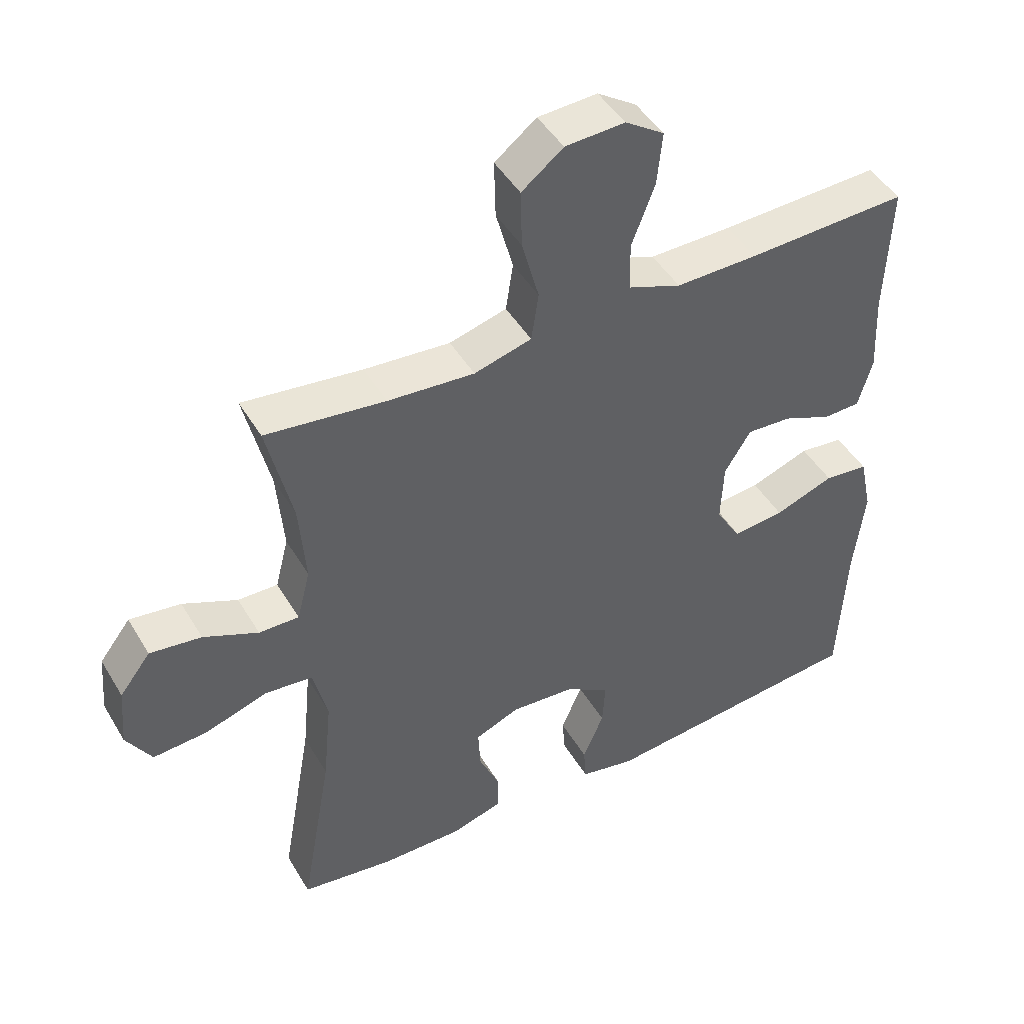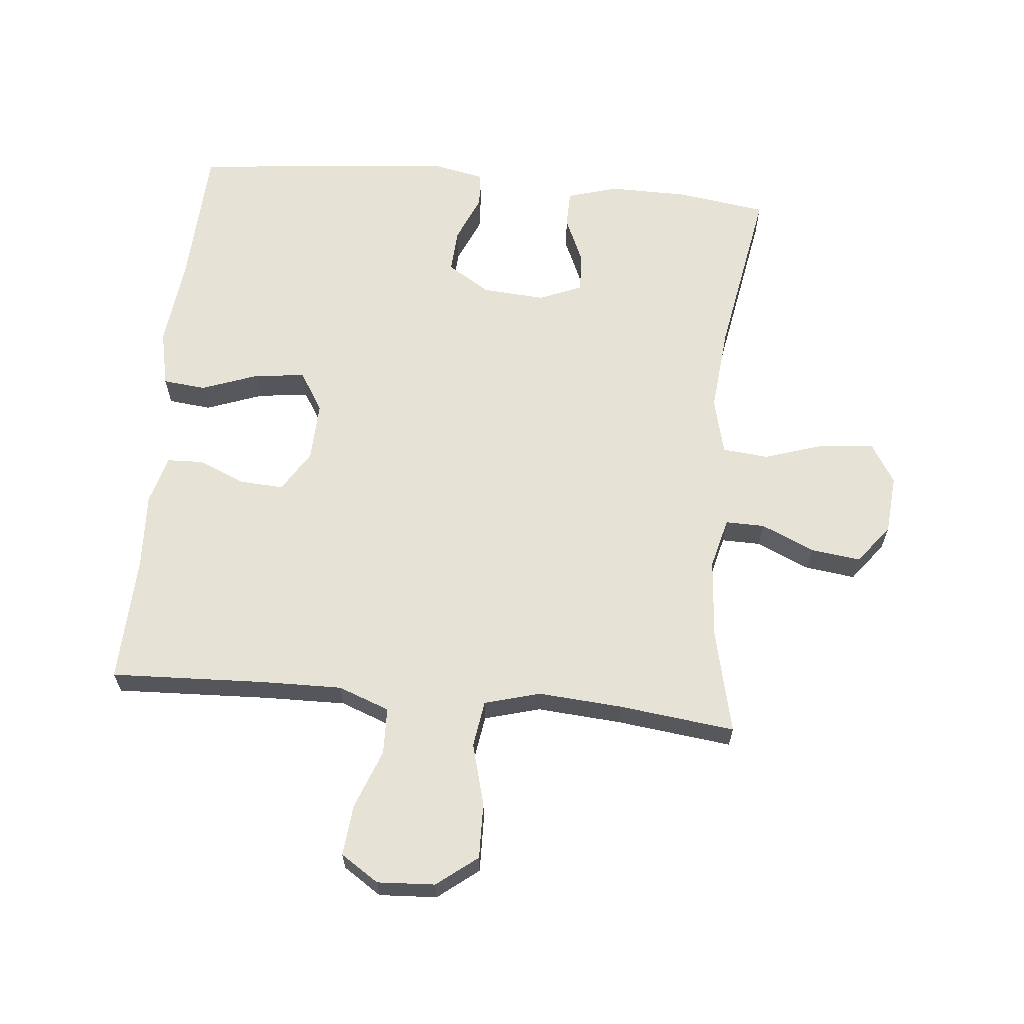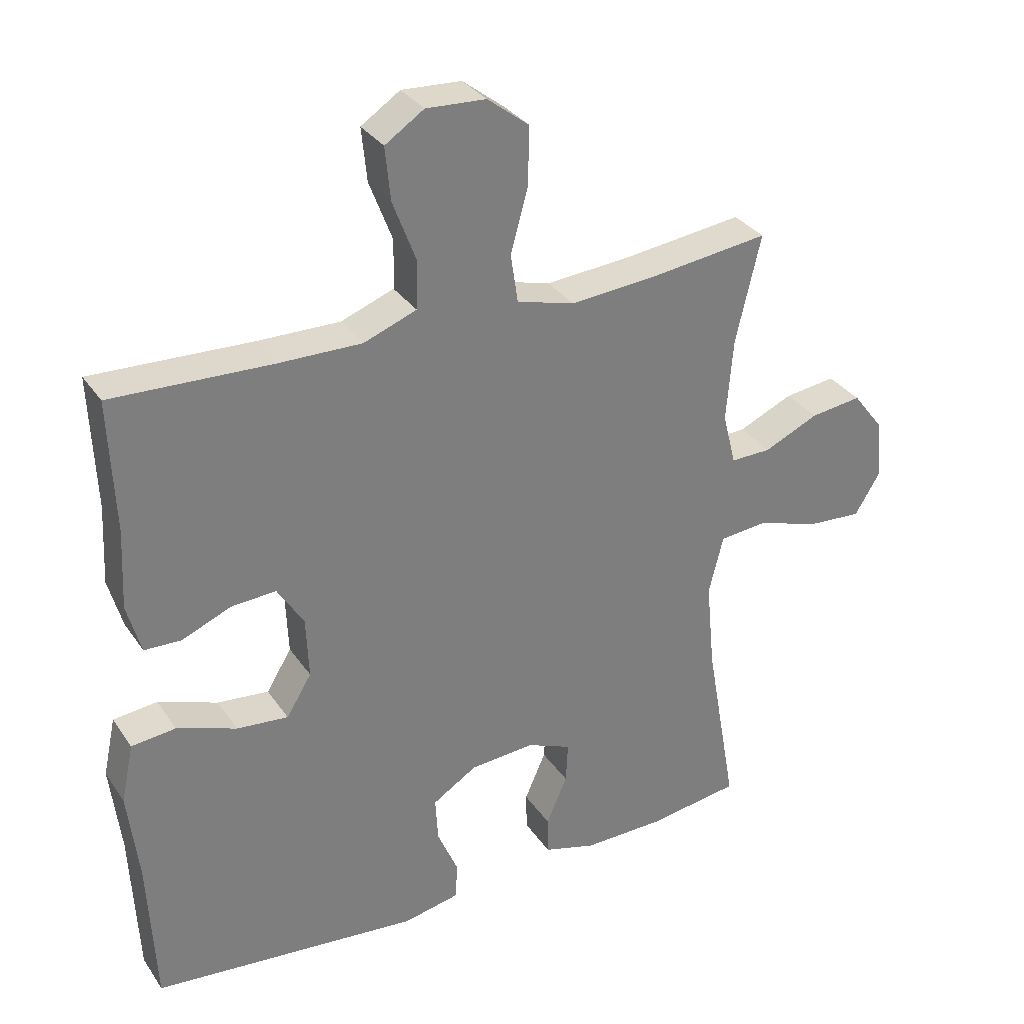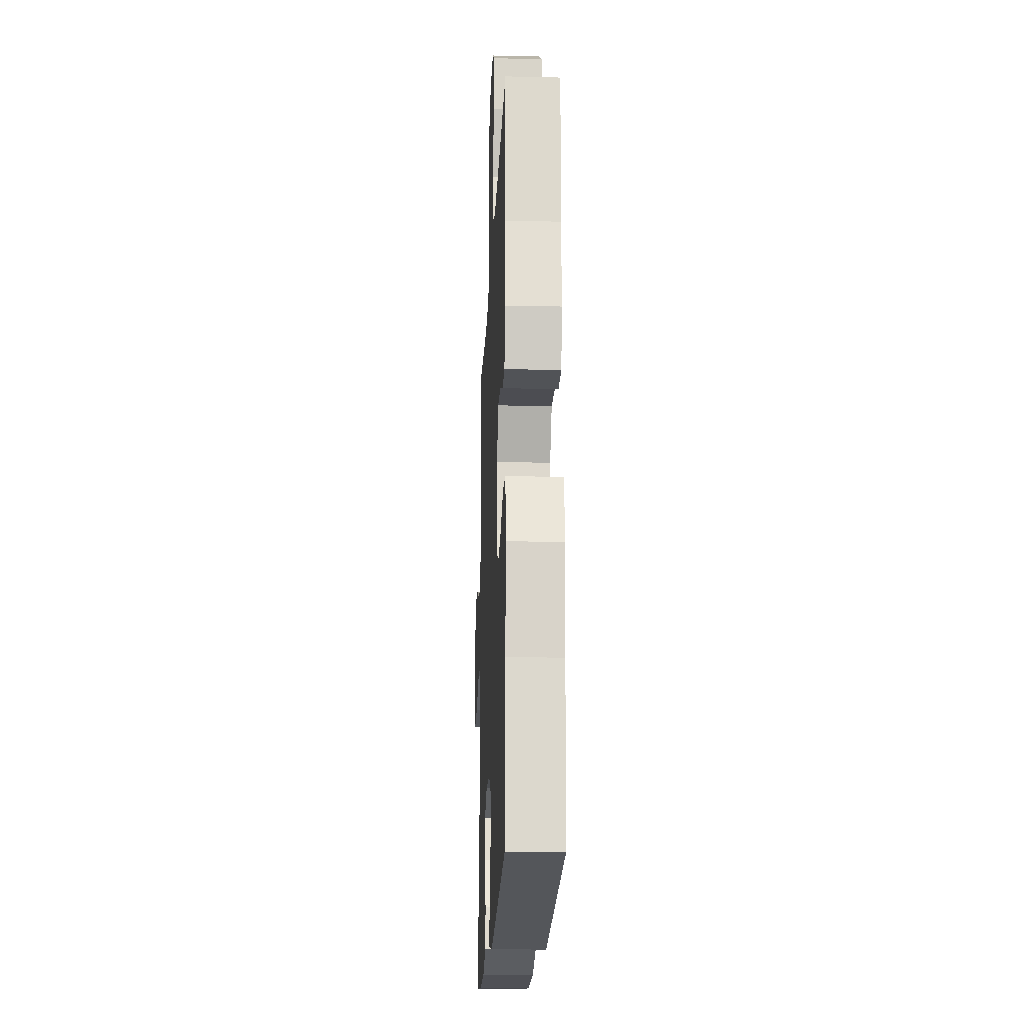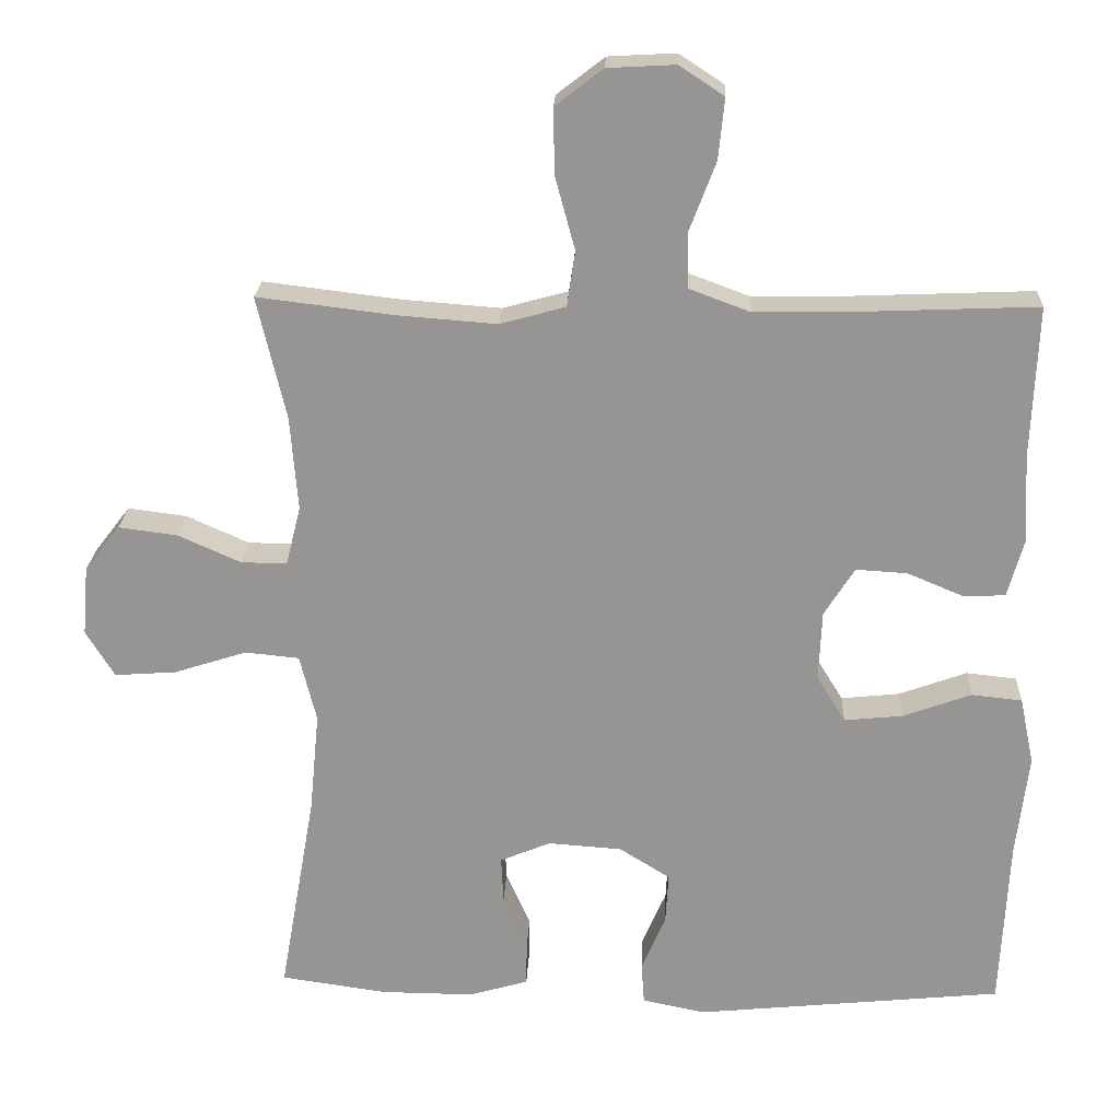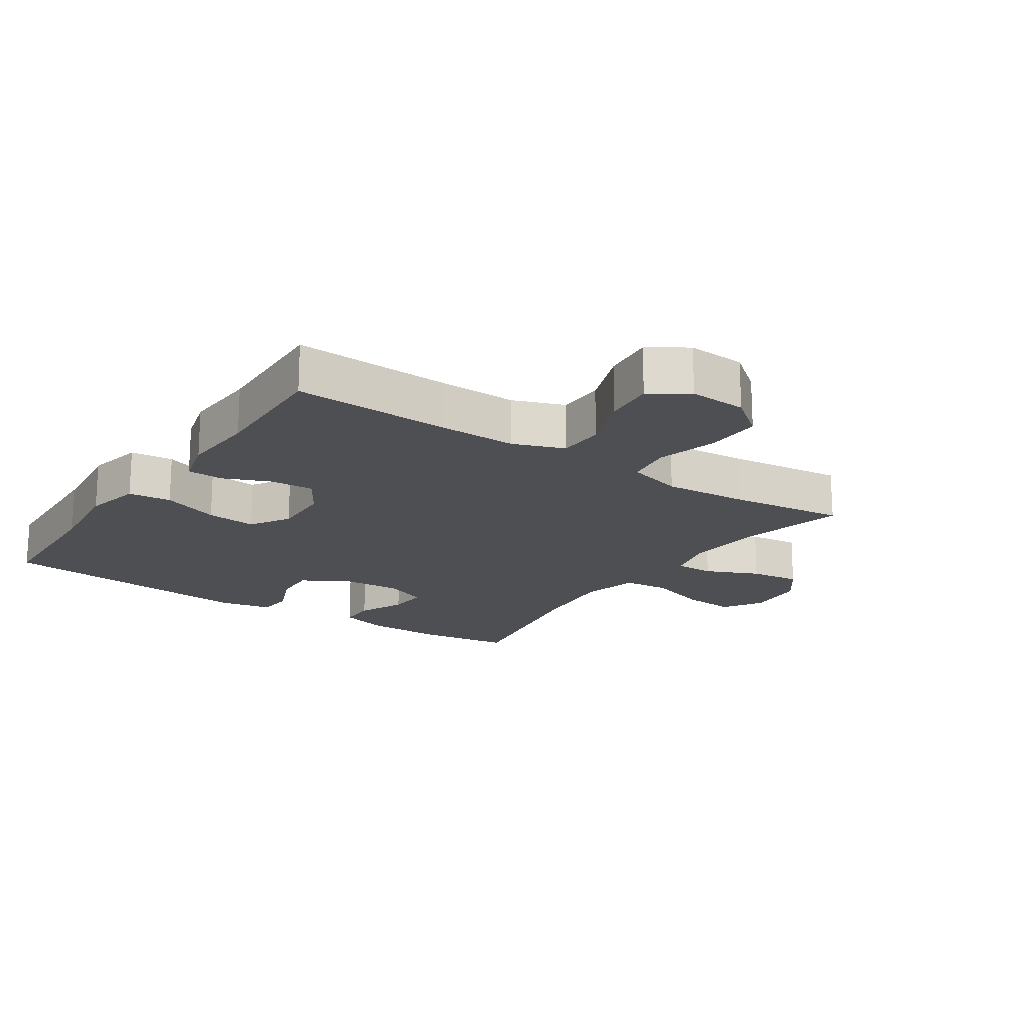
<metadata>
{"format":"obj","ext":"obj","renderer":"f3d","projection":"perspective","resolution":1024,"background":"white","views":[{"elev":46.0,"azim":150.8,"up":"+Z"},{"elev":63.7,"azim":5.4,"up":"+Y"},{"elev":32.1,"azim":-28.6,"up":"+Z"},{"elev":-19.8,"azim":-92.5,"up":"+Z"},{"elev":22.2,"azim":-177.5,"up":"+Z"},{"elev":-18.2,"azim":-34.1,"up":"+Y"}]}
</metadata>
<code>
v 0.5 0.07 0.5
v 0.462 0.07 0.337
v 0.452 0.07 0.212
v 0.472 0.07 0.133
v 0.533 0.07 0.134
v 0.616 0.07 0.171
v 0.694 0.07 0.181
v 0.741 0.07 0.12
v 0.749 0.07 0.028
v 0.711 0.07 -0.034
v 0.629 0.07 -0.028
v 0.533 0.07 0.003
v 0.461 0.07 -0.004
v 0.439 0.07 -0.093
v 0.452 0.07 -0.228
v 0.5 0.07 -0.5
v 0.359 0.07 -0.52
v 0.236 0.07 -0.521
v 0.157 0.07 -0.498
v 0.156 0.07 -0.44
v 0.188 0.07 -0.367
v 0.191 0.07 -0.305
v 0.124 0.07 -0.277
v 0.026 0.07 -0.284
v -0.041 0.07 -0.326
v -0.037 0.07 -0.394
v -0.005 0.07 -0.469
v -0.009 0.07 -0.524
v -0.093 0.07 -0.541
v -0.5 0.07 -0.5
v -0.511 0.07 -0.273
v -0.527 0.07 -0.136
v -0.508 0.07 -0.047
v -0.441 0.07 -0.04
v -0.351 0.07 -0.073
v -0.273 0.07 -0.081
v -0.235 0.07 -0.019
v -0.239 0.07 0.074
v -0.279 0.07 0.138
v -0.347 0.07 0.134
v -0.421 0.07 0.103
v -0.477 0.07 0.105
v -0.498 0.07 0.181
v -0.492 0.07 0.3
v -0.5 0.07 0.5
v -0.257 0.07 0.49
v -0.133 0.07 0.488
v -0.053 0.07 0.518
v -0.051 0.07 0.591
v -0.086 0.07 0.683
v -0.094 0.07 0.763
v -0.035 0.07 0.802
v 0.055 0.07 0.797
v 0.118 0.07 0.748
v 0.116 0.07 0.661
v 0.09 0.07 0.565
v 0.101 0.07 0.492
v 0.188 0.07 0.468
v 0.319 0.07 0.478
v 0.5 0 0.5
v 0.462 0 0.337
v 0.452 0 0.212
v 0.472 0 0.133
v 0.533 0 0.134
v 0.616 0 0.171
v 0.694 0 0.181
v 0.741 0 0.12
v 0.749 0 0.028
v 0.711 0 -0.034
v 0.629 0 -0.028
v 0.533 0 0.003
v 0.461 0 -0.004
v 0.439 0 -0.093
v 0.452 0 -0.228
v 0.5 0 -0.5
v 0.359 0 -0.52
v 0.236 0 -0.521
v 0.157 0 -0.498
v 0.156 0 -0.44
v 0.188 0 -0.367
v 0.191 0 -0.305
v 0.124 0 -0.277
v 0.026 0 -0.284
v -0.041 0 -0.326
v -0.037 0 -0.394
v -0.005 0 -0.469
v -0.009 0 -0.524
v -0.093 0 -0.541
v -0.5 0 -0.5
v -0.511 0 -0.273
v -0.527 0 -0.136
v -0.508 0 -0.047
v -0.441 0 -0.04
v -0.351 0 -0.073
v -0.273 0 -0.081
v -0.235 0 -0.019
v -0.239 0 0.074
v -0.279 0 0.138
v -0.347 0 0.134
v -0.421 0 0.103
v -0.477 0 0.105
v -0.498 0 0.181
v -0.492 0 0.3
v -0.5 0 0.5
v -0.257 0 0.49
v -0.133 0 0.488
v -0.053 0 0.518
v -0.051 0 0.591
v -0.086 0 0.683
v -0.094 0 0.763
v -0.035 0 0.802
v 0.055 0 0.797
v 0.118 0 0.748
v 0.116 0 0.661
v 0.09 0 0.565
v 0.101 0 0.492
v 0.188 0 0.468
v 0.319 0 0.478
f 53 54 55 56
f 53 56 57
f 52 53 57
f 49 50 51 52
f 48 49 52 57
f 47 48 57 58
f 44 45 46
f 44 46 47 58
f 40 41 42 43
f 39 40 43 44
f 32 33 34 35
f 31 32 35 36
f 30 31 36
f 29 30 36 37
f 26 27 28 29
f 25 26 29 37
f 18 19 20 21
f 18 21 22
f 15 16 17 18
f 14 15 18 22
f 13 14 22 23
f 9 10 11 12
f 9 12 13
f 8 9 13
f 5 6 7 8
f 4 5 8 13
f 3 4 13 23
f 59 1 2
f 39 44 58 59
f 38 39 59 2
f 24 25 37 38
f 23 24 38
f 2 3 23 38
f 115 114 113 112
f 116 115 112
f 116 112 111
f 111 110 109 108
f 116 111 108 107
f 117 116 107 106
f 105 104 103
f 117 106 105 103
f 102 101 100 99
f 103 102 99 98
f 94 93 92 91
f 95 94 91 90
f 95 90 89
f 96 95 89 88
f 88 87 86 85
f 96 88 85 84
f 80 79 78 77
f 81 80 77
f 77 76 75 74
f 81 77 74 73
f 82 81 73 72
f 71 70 69 68
f 72 71 68
f 72 68 67
f 67 66 65 64
f 72 67 64 63
f 82 72 63 62
f 61 60 118
f 118 117 103 98
f 61 118 98 97
f 97 96 84 83
f 97 83 82
f 97 82 62 61
f 1 60 61 2
f 2 61 62 3
f 3 62 63 4
f 4 63 64 5
f 5 64 65 6
f 6 65 66 7
f 7 66 67 8
f 8 67 68 9
f 9 68 69 10
f 10 69 70 11
f 11 70 71 12
f 12 71 72 13
f 13 72 73 14
f 14 73 74 15
f 15 74 75 16
f 16 75 76 17
f 17 76 77 18
f 18 77 78 19
f 19 78 79 20
f 20 79 80 21
f 21 80 81 22
f 22 81 82 23
f 23 82 83 24
f 24 83 84 25
f 25 84 85 26
f 26 85 86 27
f 27 86 87 28
f 28 87 88 29
f 29 88 89 30
f 30 89 90 31
f 31 90 91 32
f 32 91 92 33
f 33 92 93 34
f 34 93 94 35
f 35 94 95 36
f 36 95 96 37
f 37 96 97 38
f 38 97 98 39
f 39 98 99 40
f 40 99 100 41
f 41 100 101 42
f 42 101 102 43
f 43 102 103 44
f 44 103 104 45
f 45 104 105 46
f 46 105 106 47
f 47 106 107 48
f 48 107 108 49
f 49 108 109 50
f 50 109 110 51
f 51 110 111 52
f 52 111 112 53
f 53 112 113 54
f 54 113 114 55
f 55 114 115 56
f 56 115 116 57
f 57 116 117 58
f 58 117 118 59
f 59 118 60 1

</code>
